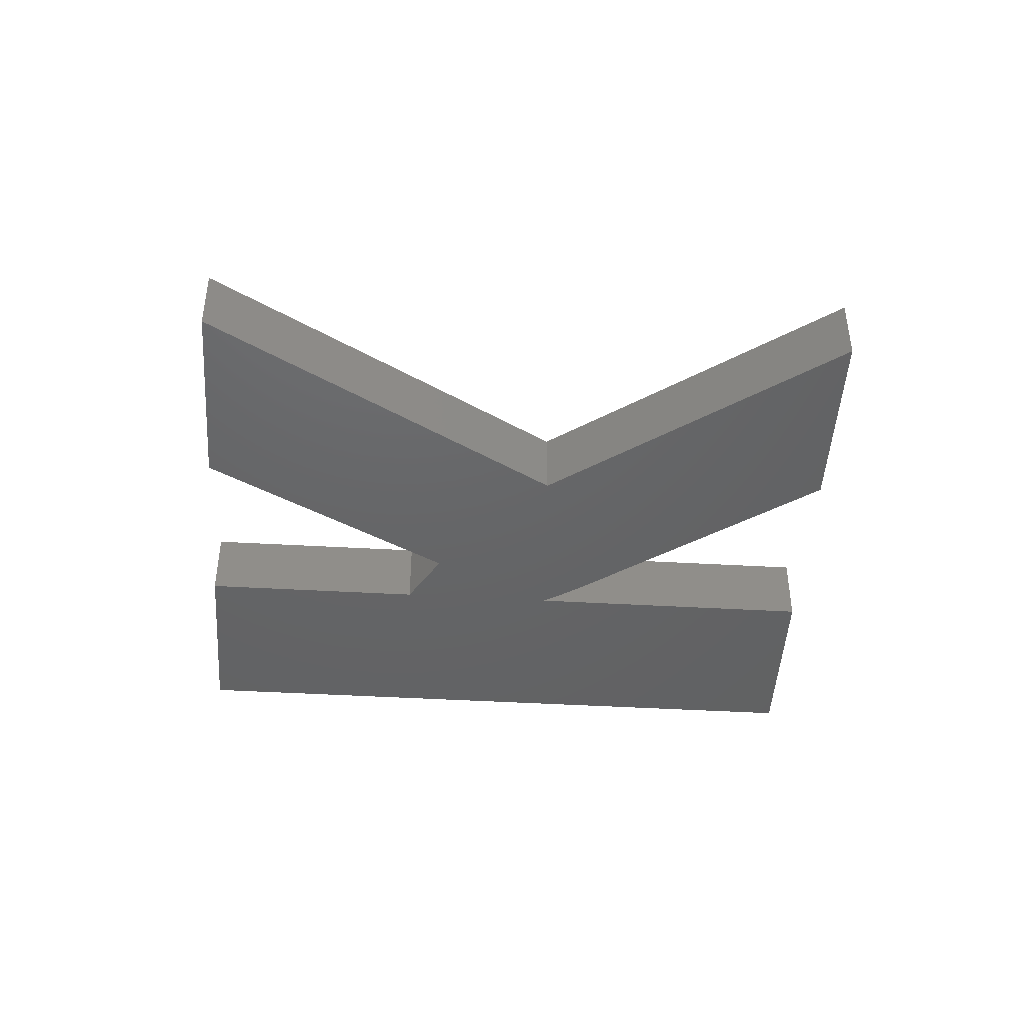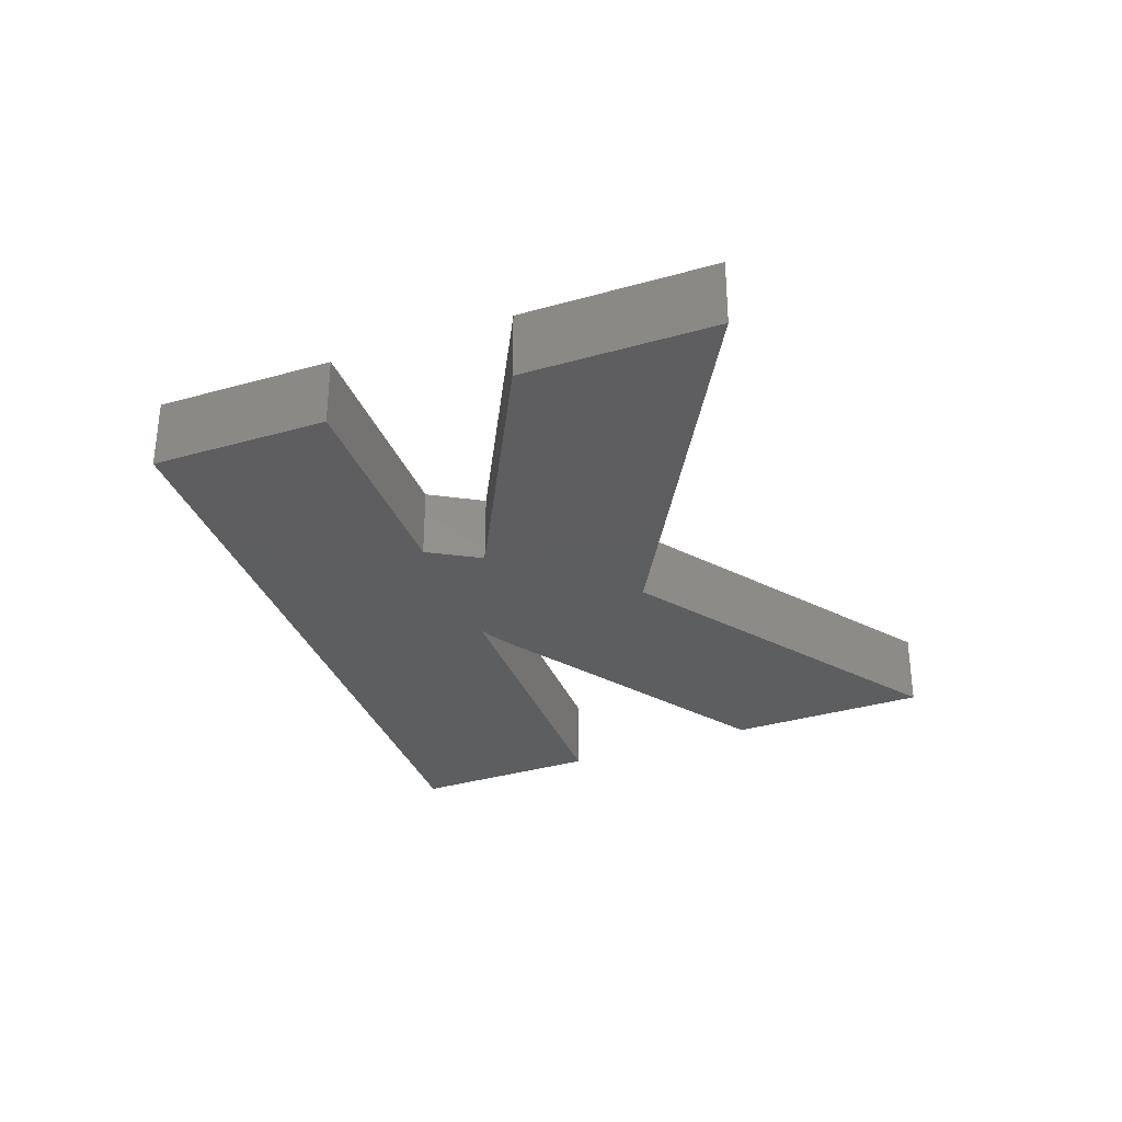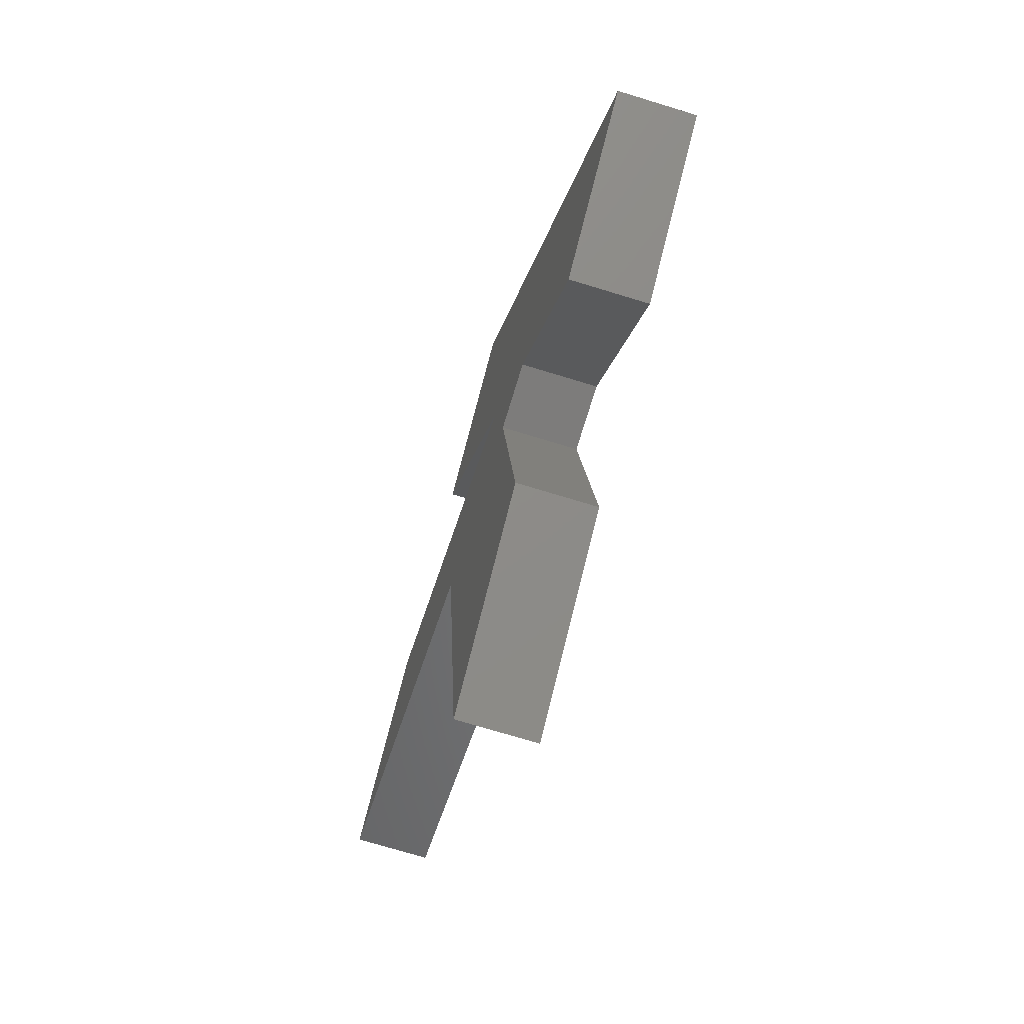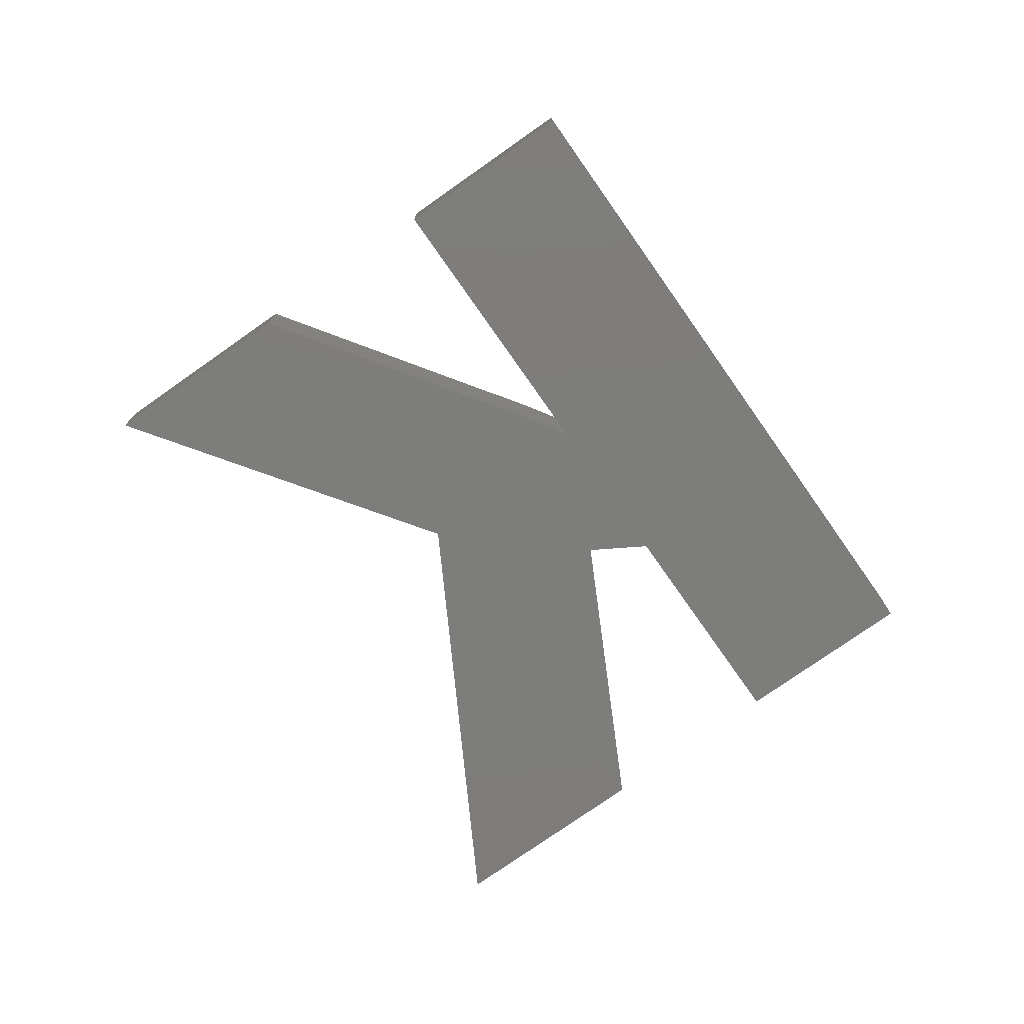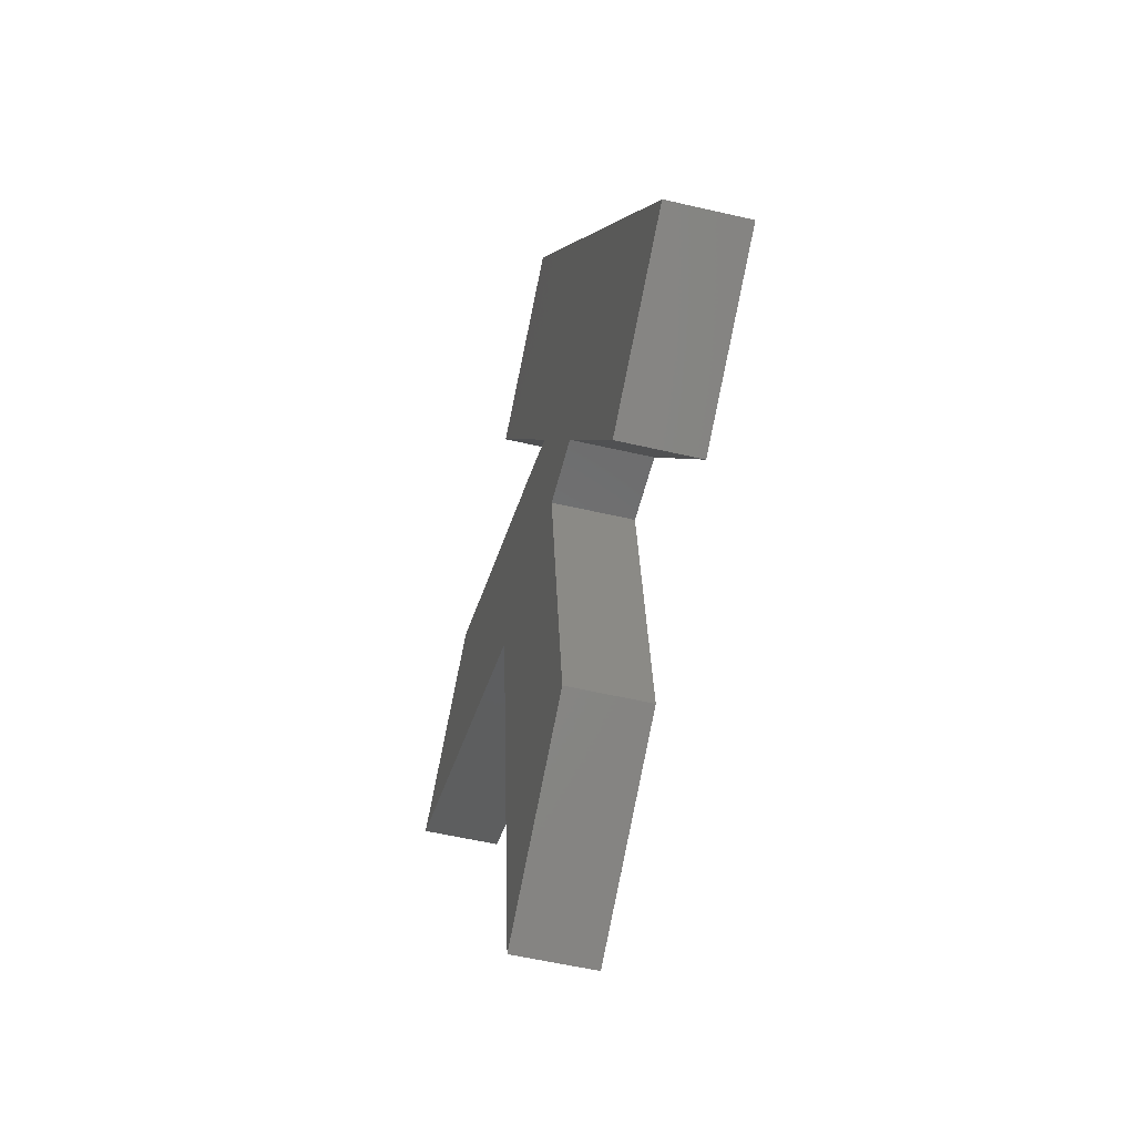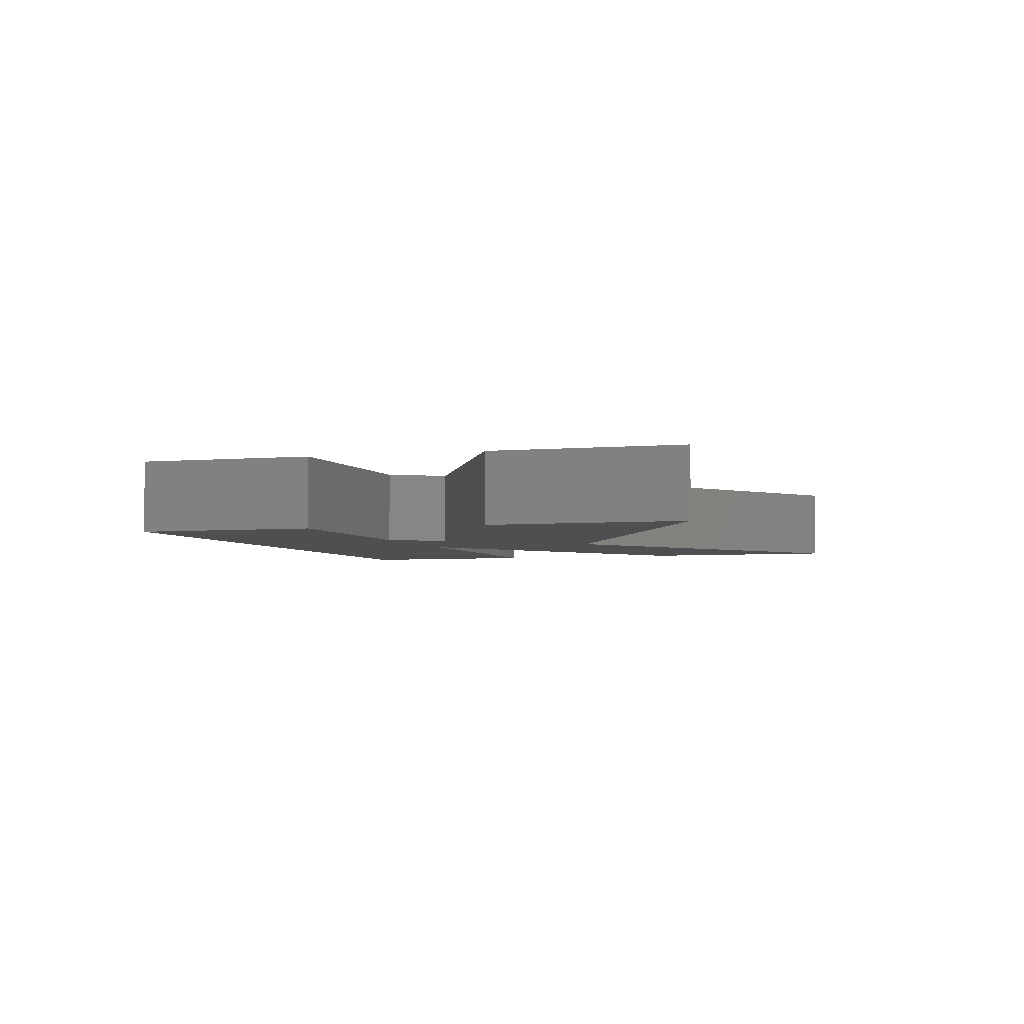
<metadata>
{"format":"stl","ext":"stl","renderer":"f3d","projection":"perspective","resolution":1024,"background":"white","views":[{"elev":-45.9,"azim":51.3,"up":"+Z"},{"elev":-35.1,"azim":-14.2,"up":"+Z"},{"elev":-71.7,"azim":-107.1,"up":"+Y"},{"elev":-76.5,"azim":-179.9,"up":"+Z"},{"elev":-53.1,"azim":-104.2,"up":"+Y"},{"elev":-3.9,"azim":-17.1,"up":"+Z"}]}
</metadata>
<code>
# stl→obj: 170 verts, 336 faces
v 11.69 -6.903 0
v 32.01 19.54 0
v 50.01 6.937 0
v 6.143 9.834 0
v -11.56 -40.73 0
v 7.022 -53.75 0
v -2.741 6.362 0
v -7.299 -9.008 0
v 5.012 9.428 0
v 3.935 9.036 0
v 2.912 8.656 0
v 1.943 8.289 0
v 1.027 7.936 0
v 0.1657 7.595 0
v -0.6419 7.267 0
v -1.396 6.953 0
v -2.095 6.651 0
v -3.333 6.086 0
v -3.871 5.823 0
v -4.355 5.573 0
v -2.373 43.62 0
v 14.17 32.03 0
v -14.22 -8.511 0
v -45.03 -17.3 0
v -28.48 -28.89 0
v 14.17 32.03 8
v 3.192 31.04 8
v 3.357 30 8
v 2.716 31.97 8
v 1.973 32.72 8
v -2.373 43.62 8
v 1.037 33.19 8
v 0 33.36 8
v -1.037 33.19 8
v -1.973 32.72 8
v -2.716 31.97 8
v -3.192 31.04 8
v -45.03 -17.3 8
v -3.192 28.96 8
v -14.22 -8.511 8
v -4.355 5.573 8
v -3.357 30 8
v -7.299 -9.008 8
v -28.48 -28.89 8
v 3.192 28.96 8
v 2.716 28.03 8
v 1.973 27.28 8
v 1.037 26.81 8
v 0 26.64 8
v -1.037 26.81 8
v -1.973 27.28 8
v -2.716 28.03 8
v 11.69 -6.903 8
v 3.192 -36.96 8
v 3.357 -38 8
v 1.943 8.289 8
v 2.912 8.656 8
v 2.716 -36.03 8
v 1.973 -35.28 8
v 1.027 7.936 8
v 1.037 -34.81 8
v 0.1657 7.595 8
v -0.6419 7.267 8
v -1.396 6.953 8
v 0 -34.64 8
v -2.095 6.651 8
v -1.037 -34.81 8
v -2.741 6.362 8
v -1.973 -35.28 8
v -2.716 -36.03 8
v -3.333 6.086 8
v -11.56 -40.73 8
v -3.871 5.823 8
v 32.01 19.54 8
v 50.01 6.937 8
v 6.143 9.834 8
v 5.012 9.428 8
v 3.935 9.036 8
v 7.022 -53.75 8
v 3.192 -39.04 8
v 2.716 -39.97 8
v 1.973 -40.72 8
v 1.037 -41.19 8
v 0 -41.36 8
v -1.037 -41.19 8
v -1.973 -40.72 8
v -2.716 -39.97 8
v -3.192 -36.96 8
v -3.192 -39.04 8
v -3.357 -38 8
v 1.712 -37.44 5.667
v 1.8 -38 5.667
v -1.712 -37.44 5.667
v -1.8 -38 5.667
v 1.712 -38.56 5.667
v -0.5562 -36.29 5.667
v 0 -36.2 5.667
v -0.5562 -39.71 5.667
v 0 -39.8 5.667
v -1.058 -36.54 5.667
v -1.456 -36.94 5.667
v 1.058 -36.54 5.667
v 1.456 -36.94 5.667
v 1.058 -39.46 5.667
v 0.5562 -39.71 5.667
v -1.456 -39.06 5.667
v -1.712 -38.56 5.667
v 0.5562 -36.29 5.667
v 1.456 -39.06 5.667
v -1.058 -39.46 5.667
v 1.8 -38 0.1
v 1.712 -37.44 0.1
v -1.712 -37.44 0.1
v -1.8 -38 0.1
v -0.5562 -36.29 0.1
v 0 -36.2 0.1
v 0.5562 -39.71 0.1
v 0 -39.8 0.1
v 1.456 -39.06 0.1
v 1.712 -38.56 0.1
v 0.5562 -36.29 0.1
v 1.058 -36.54 0.1
v 1.456 -36.94 0.1
v -1.456 -36.94 0.1
v -1.058 -36.54 0.1
v 1.058 -39.46 0.1
v -0.5562 -39.71 0.1
v -1.058 -39.46 0.1
v -1.456 -39.06 0.1
v -1.712 -38.56 0.1
v 1.712 30.56 5.667
v 1.8 30 5.667
v -1.712 29.44 5.667
v -1.8 30 5.667
v 1.712 29.44 5.667
v -0.5562 31.71 5.667
v 0 31.8 5.667
v 0.5562 28.29 5.667
v 0 28.2 5.667
v -1.456 31.06 5.667
v -1.712 30.56 5.667
v 1.456 31.06 5.667
v 1.058 31.46 5.667
v 1.058 28.54 5.667
v 1.456 28.94 5.667
v -1.058 28.54 5.667
v -1.456 28.94 5.667
v -1.058 31.46 5.667
v 0.5562 31.71 5.667
v -0.5562 28.29 5.667
v 1.8 30 0.1
v 1.712 30.56 0.1
v -0.5562 31.71 0.1
v 0 31.8 0.1
v 0.5562 28.29 0.1
v 0 28.2 0.1
v -0.5562 28.29 0.1
v -1.058 28.54 0.1
v 0.5562 31.71 0.1
v 1.058 31.46 0.1
v 1.456 31.06 0.1
v -1.456 31.06 0.1
v -1.712 30.56 0.1
v 1.712 29.44 0.1
v 1.456 28.94 0.1
v 1.058 28.54 0.1
v -1.058 31.46 0.1
v -1.456 28.94 0.1
v -1.712 29.44 0.1
v -1.8 30 0.1
f 1 2 3
f 1 4 2
f 5 1 6
f 7 1 8
f 1 9 4
f 1 10 9
f 1 11 10
f 1 12 11
f 1 13 12
f 1 14 13
f 1 15 14
f 1 16 15
f 1 17 16
f 1 7 17
f 7 8 18
f 18 8 19
f 19 8 20
f 1 5 8
f 20 21 22
f 23 20 8
f 24 20 23
f 24 23 25
f 20 24 21
f 26 27 28
f 26 29 27
f 26 30 29
f 31 30 26
f 30 31 32
f 32 31 33
f 31 34 33
f 31 35 34
f 31 36 35
f 31 37 36
f 38 37 31
f 39 40 41
f 37 38 42
f 41 40 43
f 42 38 40
f 40 38 44
f 45 26 28
f 46 26 45
f 47 26 46
f 41 47 48
f 47 41 26
f 49 41 48
f 50 41 49
f 51 41 50
f 52 41 51
f 39 41 52
f 40 39 42
f 53 54 55
f 56 53 57
f 53 58 54
f 53 59 58
f 60 53 56
f 61 53 43
f 62 53 60
f 63 53 62
f 53 61 59
f 64 53 63
f 61 43 65
f 66 53 64
f 65 43 67
f 68 53 66
f 67 43 69
f 53 68 43
f 69 43 70
f 43 68 71
f 72 70 43
f 43 71 73
f 74 53 75
f 76 53 74
f 77 53 76
f 78 53 77
f 57 53 78
f 53 55 79
f 80 79 55
f 81 79 80
f 82 79 81
f 83 79 82
f 84 79 83
f 85 79 84
f 72 85 86
f 72 86 87
f 43 73 41
f 70 72 88
f 85 72 79
f 89 72 87
f 90 72 89
f 88 72 90
f 23 43 40
f 43 23 8
f 5 43 8
f 43 5 72
f 5 79 72
f 79 5 6
f 79 1 53
f 1 79 6
f 1 75 53
f 75 1 3
f 3 74 75
f 74 3 2
f 2 76 74
f 76 2 4
f 4 77 76
f 77 4 9
f 9 78 77
f 78 9 10
f 10 57 78
f 57 10 11
f 11 56 57
f 56 11 12
f 12 60 56
f 60 12 13
f 13 62 60
f 62 13 14
f 14 63 62
f 63 14 15
f 15 64 63
f 64 15 16
f 16 66 64
f 66 16 17
f 17 68 66
f 68 17 7
f 7 71 68
f 71 7 18
f 18 73 71
f 73 18 19
f 19 41 73
f 41 19 20
f 41 22 26
f 22 41 20
f 22 31 26
f 31 22 21
f 24 31 21
f 31 24 38
f 24 44 38
f 44 24 25
f 44 23 40
f 23 44 25
f 55 91 92
f 91 55 54
f 90 93 88
f 93 90 94
f 95 55 92
f 55 95 80
f 67 96 65
f 65 96 97
f 84 98 85
f 98 84 99
f 70 100 69
f 100 70 101
f 102 58 59
f 58 102 103
f 104 83 82
f 83 104 105
f 89 106 107
f 87 106 89
f 88 101 70
f 101 88 93
f 100 67 69
f 67 100 96
f 102 61 108
f 61 102 59
f 103 54 58
f 54 103 91
f 109 80 95
f 80 109 81
f 105 84 83
f 84 105 99
f 110 85 98
f 85 110 86
f 90 107 94
f 107 90 89
f 65 108 61
f 108 65 97
f 109 82 81
f 82 109 104
f 106 86 110
f 86 106 87
f 111 91 112
f 91 111 92
f 94 113 93
f 113 94 114
f 115 97 96
f 97 115 116
f 117 99 105
f 99 117 118
f 119 95 120
f 95 119 109
f 108 121 102
f 102 121 122
f 112 103 123
f 103 112 91
f 116 108 97
f 108 116 121
f 101 124 100
f 125 100 124
f 93 124 101
f 124 93 113
f 125 96 100
f 115 96 125
f 112 120 111
f 123 120 112
f 123 119 120
f 122 119 123
f 122 126 119
f 121 126 122
f 121 117 126
f 116 117 121
f 116 118 117
f 115 118 116
f 115 127 118
f 125 127 115
f 125 128 127
f 124 128 125
f 124 129 128
f 113 129 124
f 113 130 129
f 130 113 114
f 122 103 102
f 103 122 123
f 126 105 104
f 105 126 117
f 120 92 111
f 92 120 95
f 109 119 104
f 126 104 119
f 106 130 107
f 130 106 129
f 107 114 94
f 114 107 130
f 118 98 99
f 98 118 127
f 110 128 106
f 129 106 128
f 127 110 98
f 110 127 128
f 28 131 132
f 131 28 27
f 42 133 134
f 133 42 39
f 135 28 132
f 28 135 45
f 136 33 34
f 33 136 137
f 48 138 49
f 49 138 139
f 37 140 36
f 140 37 141
f 142 30 143
f 30 142 29
f 144 46 145
f 46 144 47
f 52 146 147
f 146 52 51
f 42 141 37
f 141 42 134
f 148 34 35
f 34 148 136
f 143 32 149
f 32 143 30
f 142 27 29
f 27 142 131
f 145 45 135
f 45 145 46
f 144 48 47
f 48 144 138
f 146 50 150
f 50 146 51
f 39 147 133
f 147 39 52
f 140 35 36
f 35 140 148
f 33 149 32
f 149 33 137
f 49 150 50
f 150 49 139
f 151 131 152
f 131 151 132
f 153 137 136
f 137 153 154
f 155 139 138
f 139 155 156
f 150 157 146
f 146 157 158
f 159 143 149
f 143 159 160
f 152 142 161
f 142 152 131
f 154 149 137
f 149 154 159
f 141 162 140
f 162 141 163
f 152 164 151
f 161 164 152
f 161 165 164
f 160 165 161
f 160 166 165
f 159 166 160
f 159 155 166
f 154 155 159
f 154 156 155
f 153 156 154
f 153 157 156
f 167 157 153
f 167 158 157
f 162 158 167
f 162 168 158
f 163 168 162
f 163 169 168
f 169 163 170
f 134 163 141
f 163 134 170
f 167 136 148
f 136 167 153
f 151 135 132
f 164 135 151
f 166 138 144
f 155 138 166
f 165 135 164
f 135 165 145
f 156 150 139
f 150 156 157
f 147 169 133
f 169 147 168
f 143 160 142
f 161 142 160
f 133 170 134
f 133 169 170
f 140 162 148
f 167 148 162
f 145 165 144
f 166 144 165
f 158 147 146
f 147 158 168

</code>
